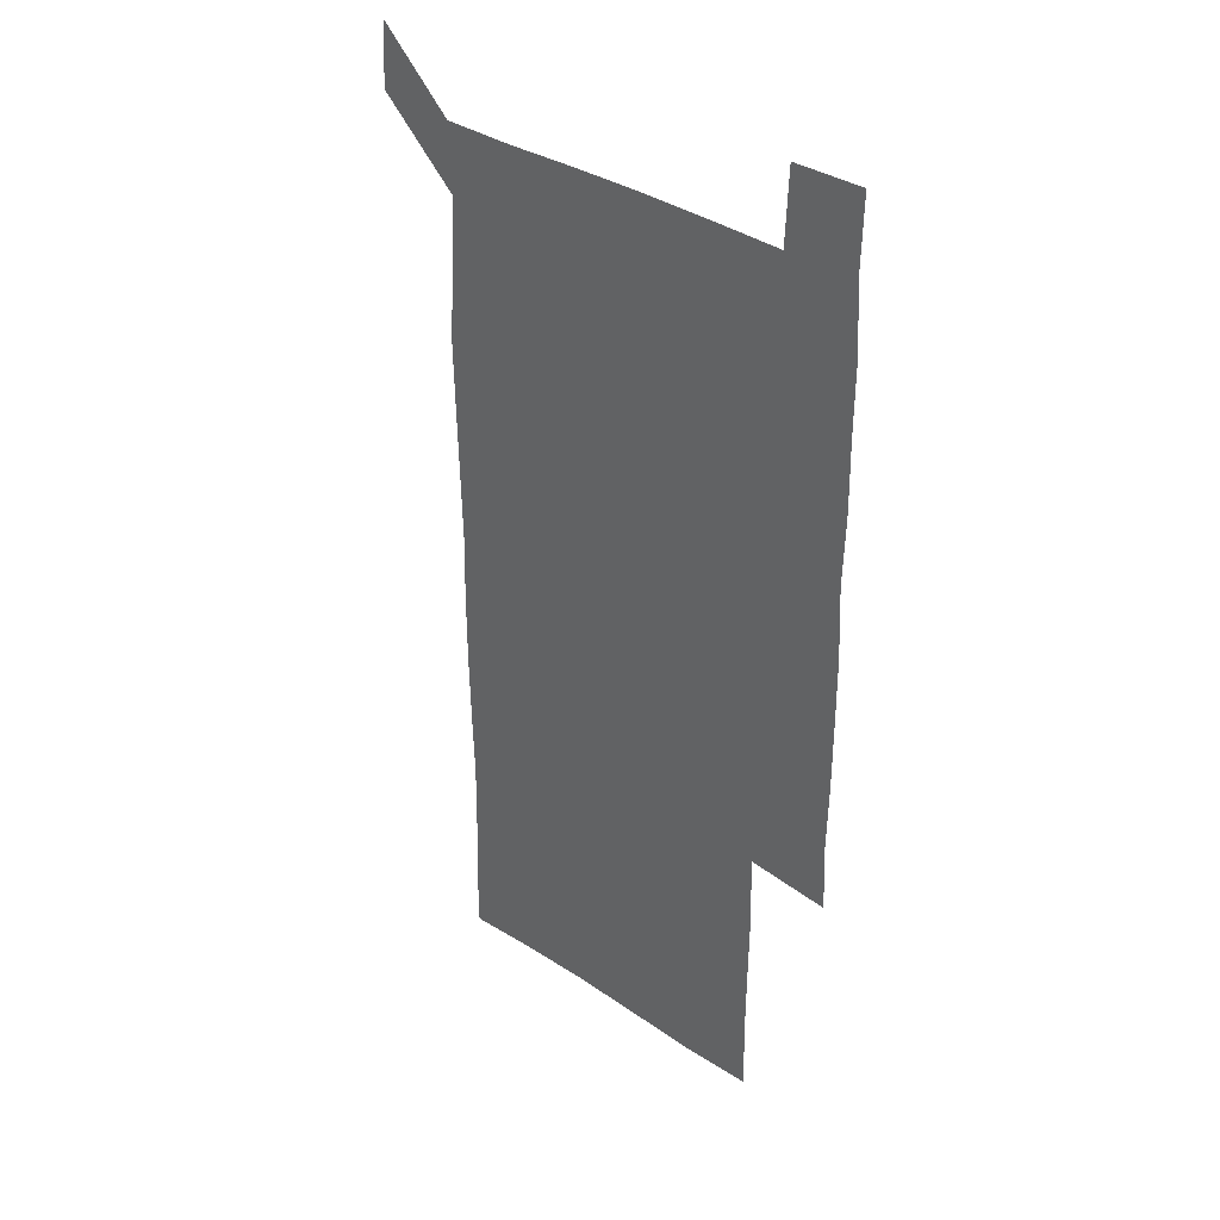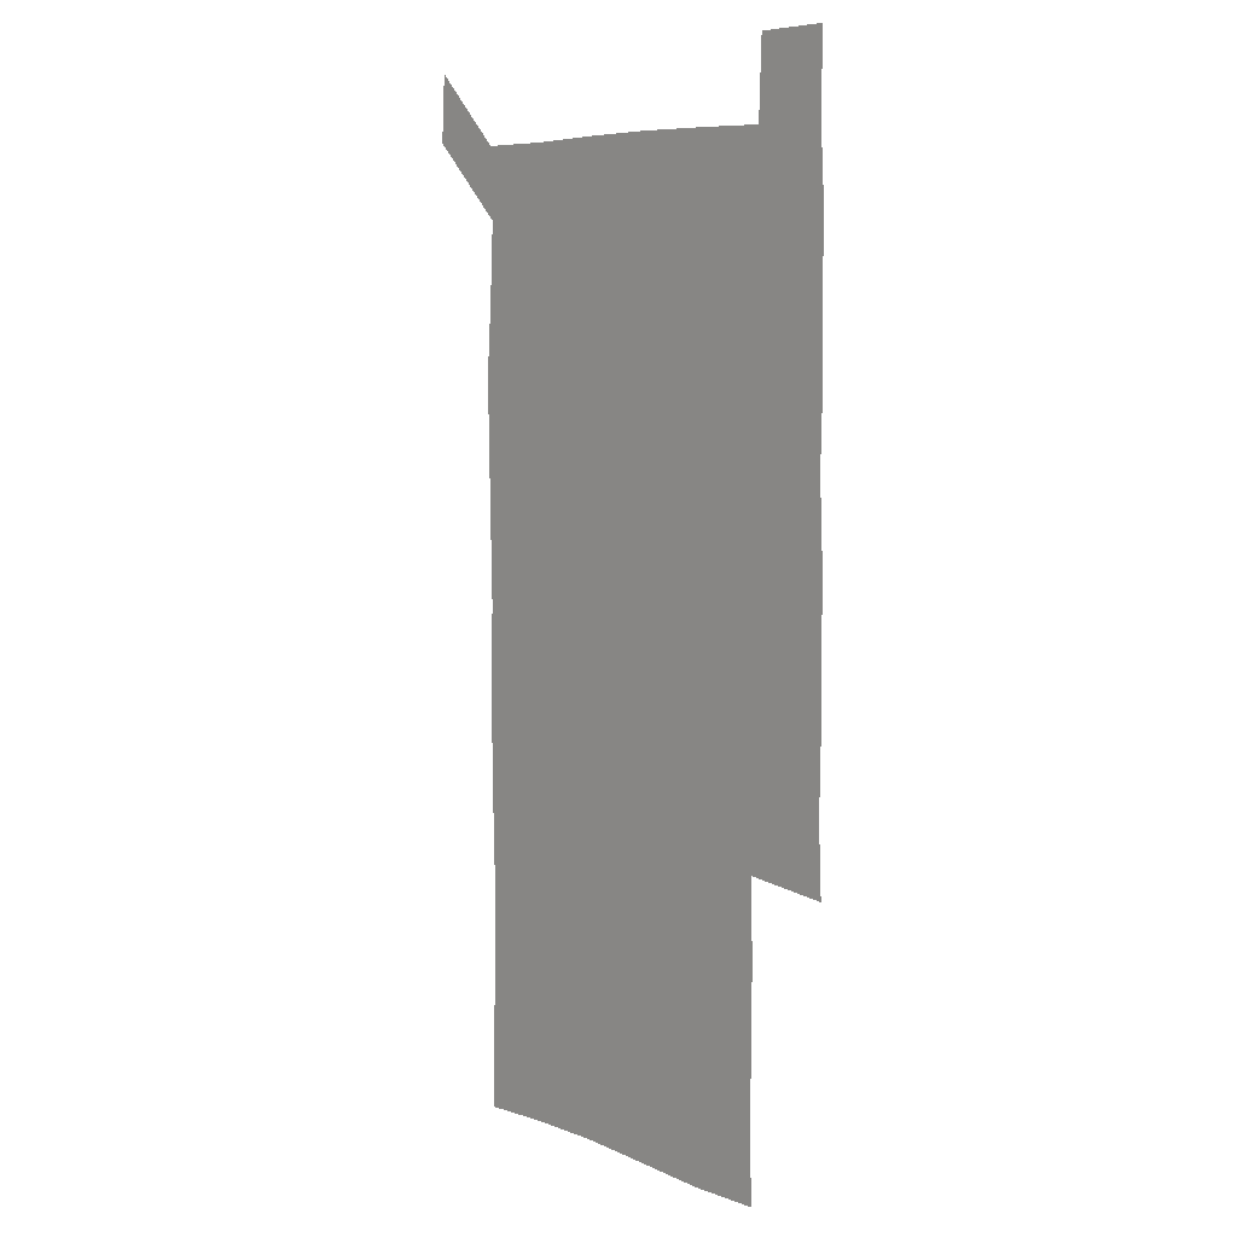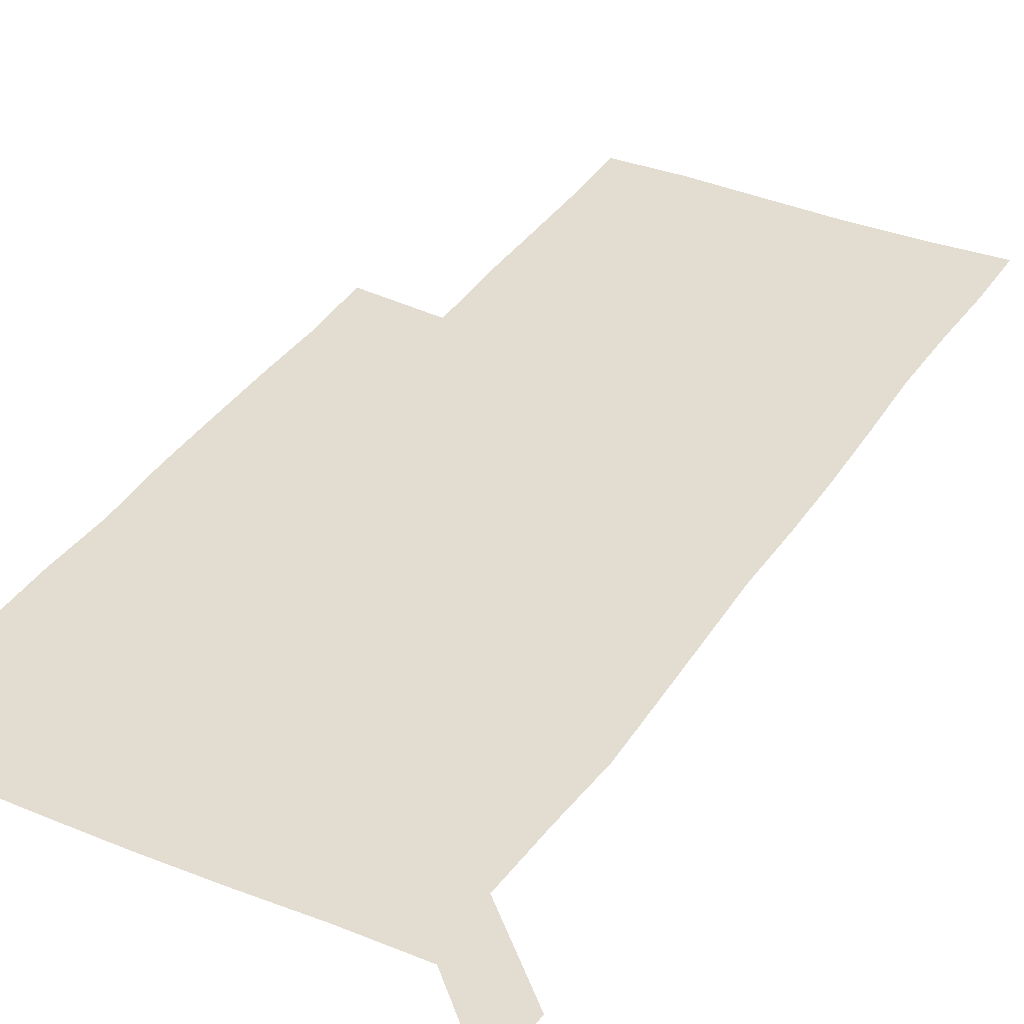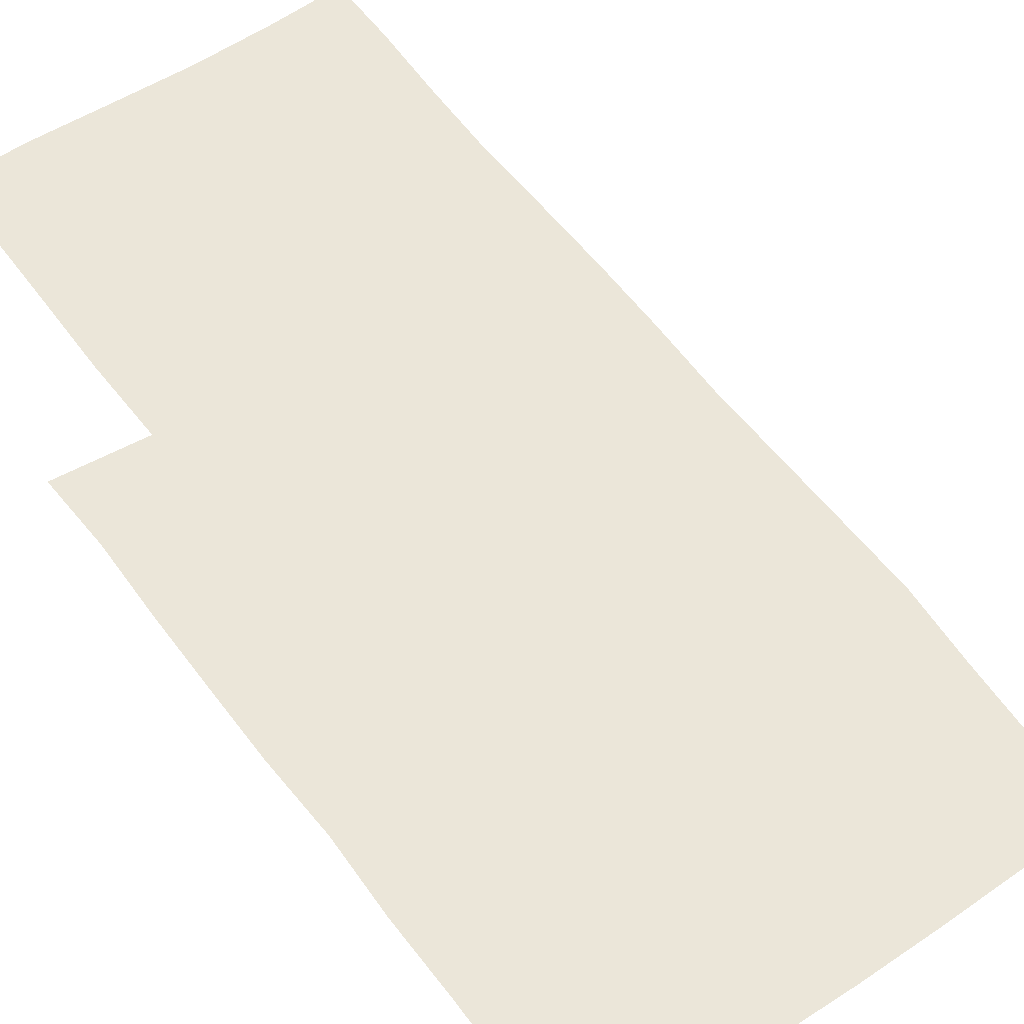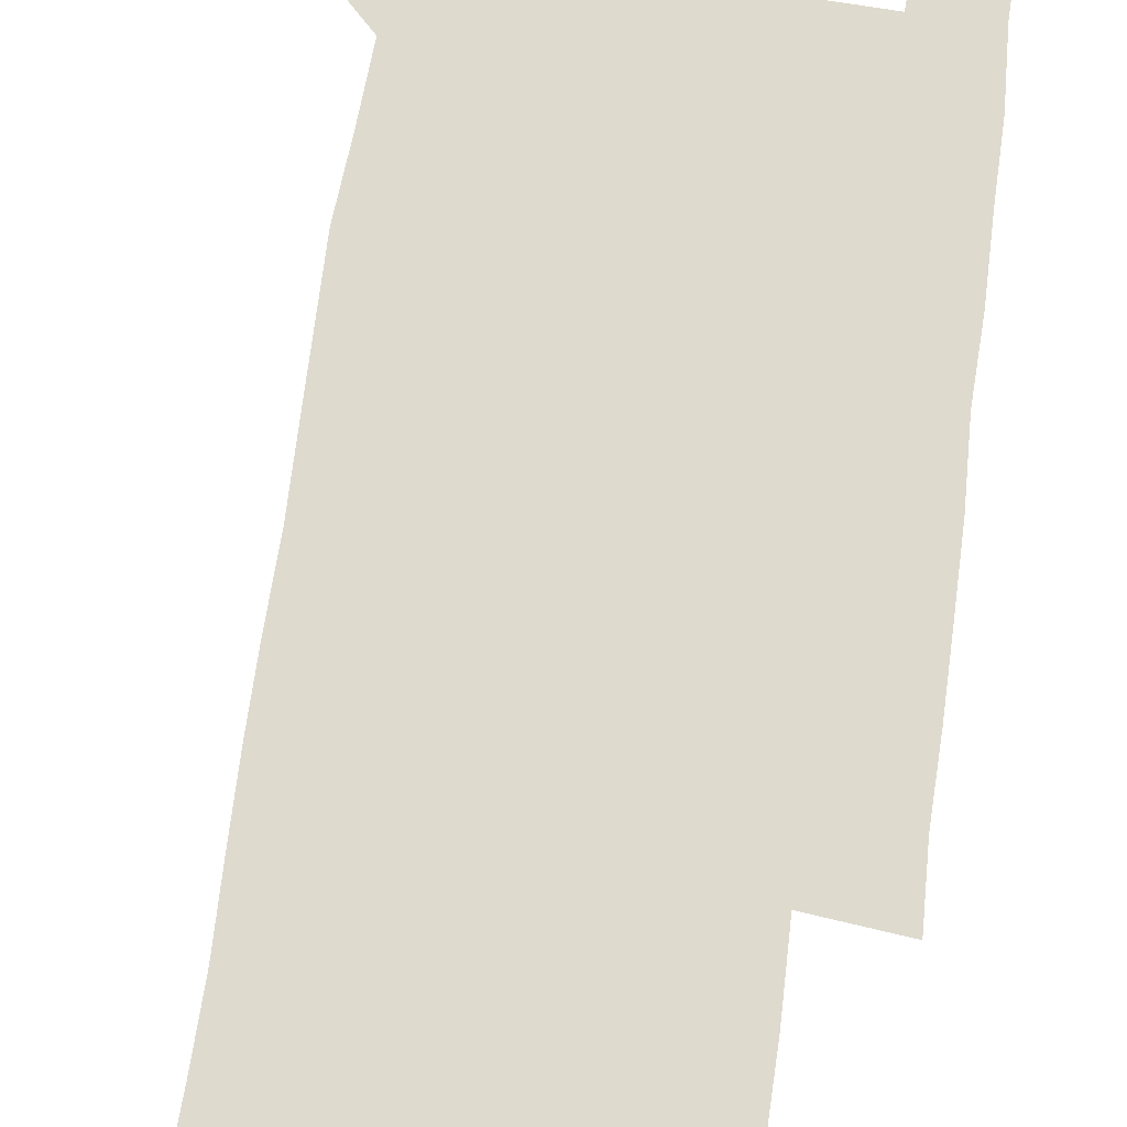
<metadata>
{"format":"obj","ext":"obj","renderer":"f3d","projection":"perspective","resolution":1024,"background":"white","views":[{"elev":36.3,"azim":40.6,"up":"+Y"},{"elev":7.1,"azim":48.8,"up":"+Y"},{"elev":35.1,"azim":-151.6,"up":"+Z"},{"elev":55.3,"azim":144.6,"up":"+Z"},{"elev":71.3,"azim":8.0,"up":"+Z"}]}
</metadata>
<code>
v 449.3 572.7 0
v 450.9 599.9 0
v 479.1 179.4 0
v 479 206.8 0
v 480.1 236.5 0
v 480.6 267.4 0
v 479.8 297.9 0
v 479.2 328.2 0
v 479.2 358.4 0
v 479.8 389.3 0
v 479.1 419.7 0
v 478.5 450.1 0
v 477.9 480 0
v 480 510.4 0
v 481.6 540.9 0
v 480.7 570 0
v 507.8 180.9 0
v 513.5 213.7 0
v 513.3 242.3 0
v 513 271.8 0
v 512.4 301.5 0
v 512.5 331.6 0
v 511.8 361.2 0
v 513 391.7 0
v 511.8 421.2 0
v 512.5 451.2 0
v 512.7 481 0
v 512 510.7 0
v 512 540.3 0
v 511 569.8 0
v 539.1 181.3 0
v 541.6 212.7 0
v 542.8 243.9 0
v 542.3 272.5 0
v 542.3 302.5 0
v 542 332.3 0
v 542.1 362.4 0
v 541.8 391.8 0
v 542.3 421.9 0
v 542.1 451.4 0
v 541.2 481.1 0
v 542.1 510.8 0
v 541.7 540.4 0
v 540.8 570.5 0
v 570.2 180.1 0
v 571.1 214.2 0
v 571.1 244 0
v 571.1 271.5 0
v 571.4 303.2 0
v 571.2 332.8 0
v 571.2 362.5 0
v 571.2 392.3 0
v 571.1 421.8 0
v 571.1 451.5 0
v 571.4 481.4 0
v 571.4 510.7 0
v 571.4 540 0
v 570.9 570.8 0
v 601.1 178.8 0
v 599.9 213.2 0
v 600.3 242.3 0
v 600.2 273.5 0
v 600.4 302.9 0
v 600.4 332.1 0
v 599.7 363.2 0
v 599.9 392.3 0
v 600 421.9 0
v 600.3 451.4 0
v 600.1 481.3 0
v 600.3 510.7 0
v 600.7 540.2 0
v 601.1 570.3 0
v 630.7 179.5 0
v 629.9 209.7 0
v 630.1 239.6 0
v 630.4 270.5 0
v 629.6 303.3 0
v 629.3 332.2 0
v 628.8 362.2 0
v 628.7 391.8 0
v 629.8 421.2 0
v 629.5 451.3 0
v 630 481 0
v 630.8 510.9 0
v 630.1 540.5 0
v 630.7 569.6 0
v 631.9 601.2 0
v 664.5 300 0
v 663.1 328.9 0
v 663.7 358.7 0
v 663.6 388.9 0
v 663.4 419.1 0
v 662 450.1 0
v 662.8 480.6 0
v 662.3 510.9 0
v 662.4 541.1 0
v 660.6 570.9 0
v 661.1 601.3 0
f 15 16 1
f 1 16 2
f 3 17 4
f 17 18 4
f 4 18 5
f 18 19 5
f 5 19 6
f 19 20 6
f 6 20 7
f 20 21 7
f 7 21 8
f 21 22 8
f 8 22 9
f 22 23 9
f 9 23 10
f 23 24 10
f 10 24 11
f 24 25 11
f 11 25 12
f 25 26 12
f 12 26 13
f 26 27 13
f 13 27 14
f 27 28 14
f 14 28 15
f 28 29 15
f 15 29 16
f 29 30 16
f 17 31 18
f 31 32 18
f 18 32 19
f 32 33 19
f 19 33 20
f 33 34 20
f 20 34 21
f 34 35 21
f 21 35 22
f 35 36 22
f 22 36 23
f 36 37 23
f 23 37 24
f 37 38 24
f 24 38 25
f 38 39 25
f 25 39 26
f 39 40 26
f 26 40 27
f 40 41 27
f 27 41 28
f 41 42 28
f 28 42 29
f 42 43 29
f 29 43 30
f 43 44 30
f 31 45 32
f 45 46 32
f 32 46 33
f 46 47 33
f 33 47 34
f 47 48 34
f 34 48 35
f 48 49 35
f 35 49 36
f 49 50 36
f 36 50 37
f 50 51 37
f 37 51 38
f 51 52 38
f 38 52 39
f 52 53 39
f 39 53 40
f 53 54 40
f 40 54 41
f 54 55 41
f 41 55 42
f 55 56 42
f 42 56 43
f 56 57 43
f 43 57 44
f 57 58 44
f 45 59 46
f 59 60 46
f 46 60 47
f 60 61 47
f 47 61 48
f 61 62 48
f 48 62 49
f 62 63 49
f 49 63 50
f 63 64 50
f 50 64 51
f 64 65 51
f 51 65 52
f 65 66 52
f 52 66 53
f 66 67 53
f 53 67 54
f 67 68 54
f 54 68 55
f 68 69 55
f 55 69 56
f 69 70 56
f 56 70 57
f 70 71 57
f 57 71 58
f 71 72 58
f 59 73 60
f 73 74 60
f 60 74 61
f 74 75 61
f 61 75 62
f 75 76 62
f 62 76 63
f 76 77 63
f 63 77 64
f 77 78 64
f 64 78 65
f 78 79 65
f 65 79 66
f 79 80 66
f 66 80 67
f 80 81 67
f 67 81 68
f 81 82 68
f 68 82 69
f 82 83 69
f 69 83 70
f 83 84 70
f 70 84 71
f 84 85 71
f 71 85 72
f 85 86 72
f 77 88 78
f 88 89 78
f 78 89 79
f 89 90 79
f 79 90 80
f 90 91 80
f 80 91 81
f 91 92 81
f 81 92 82
f 92 93 82
f 82 93 83
f 93 94 83
f 83 94 84
f 94 95 84
f 84 95 85
f 95 96 85
f 85 96 86
f 96 97 86
f 86 97 87
f 97 98 87

</code>
